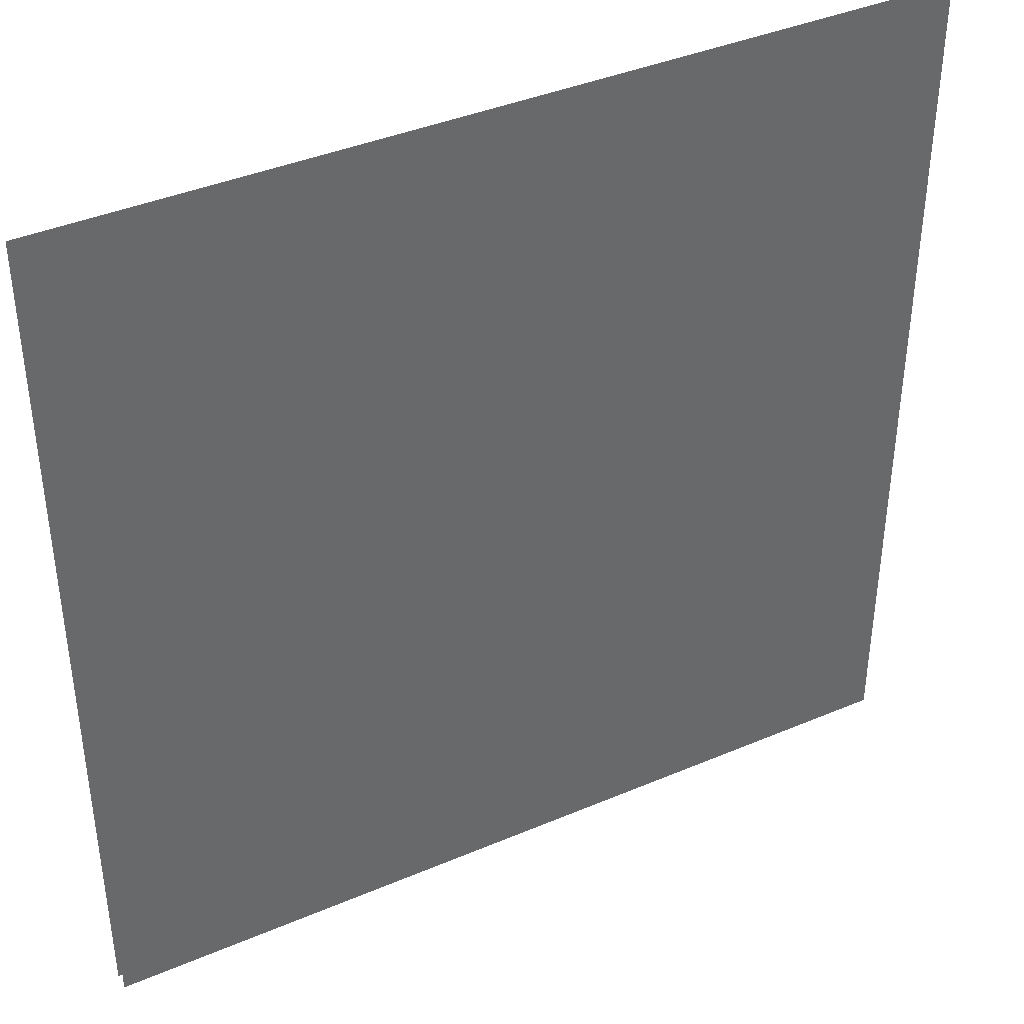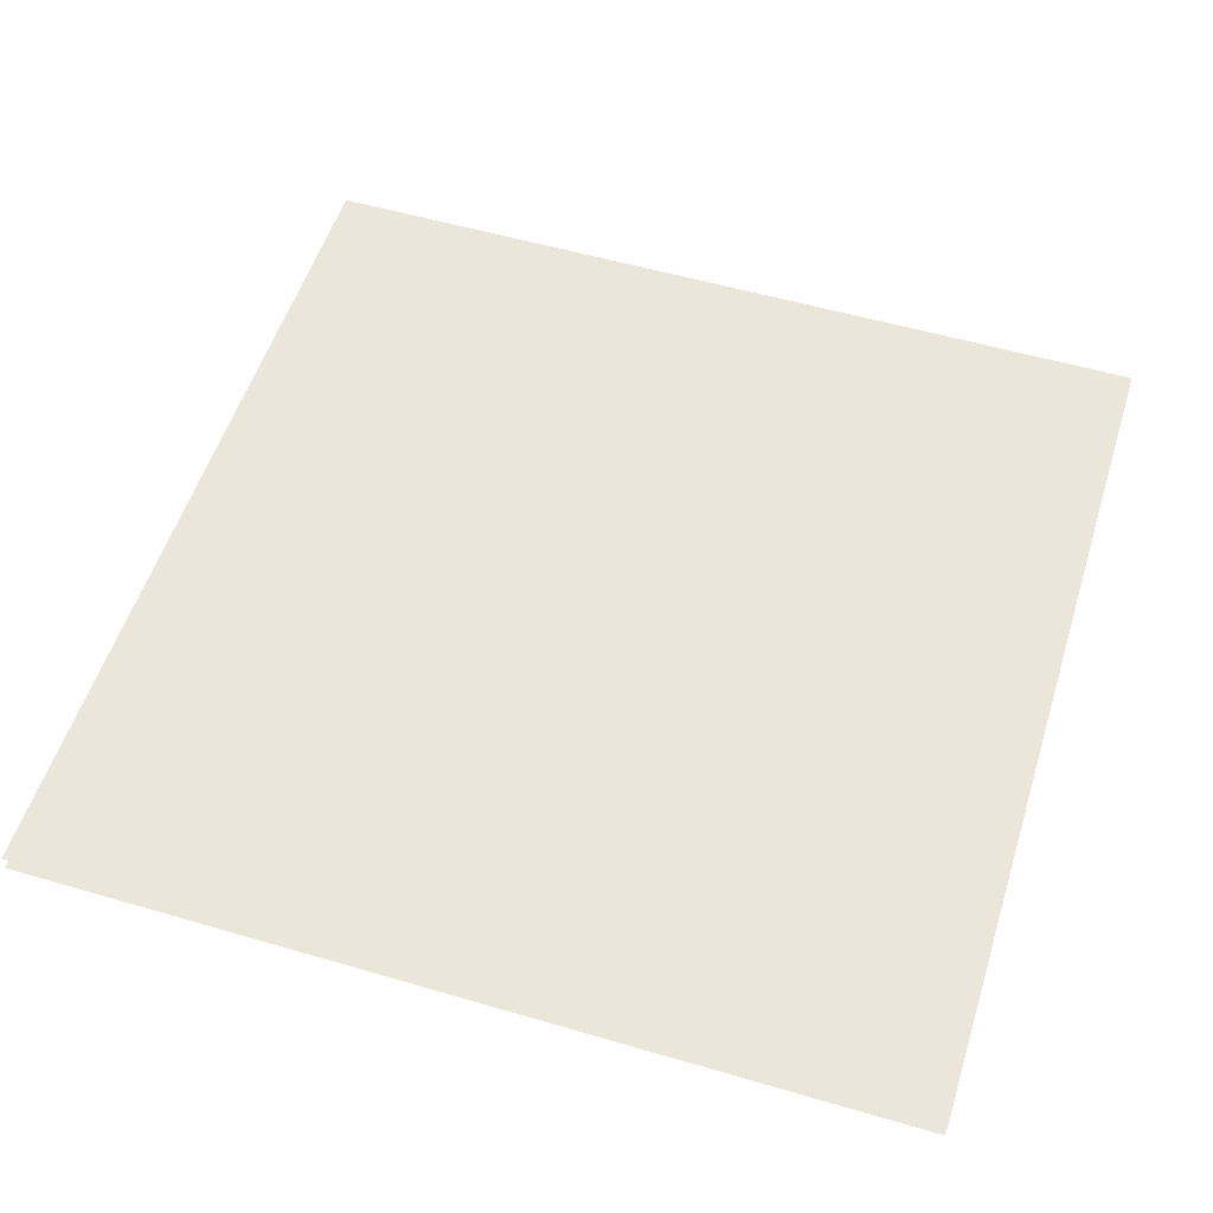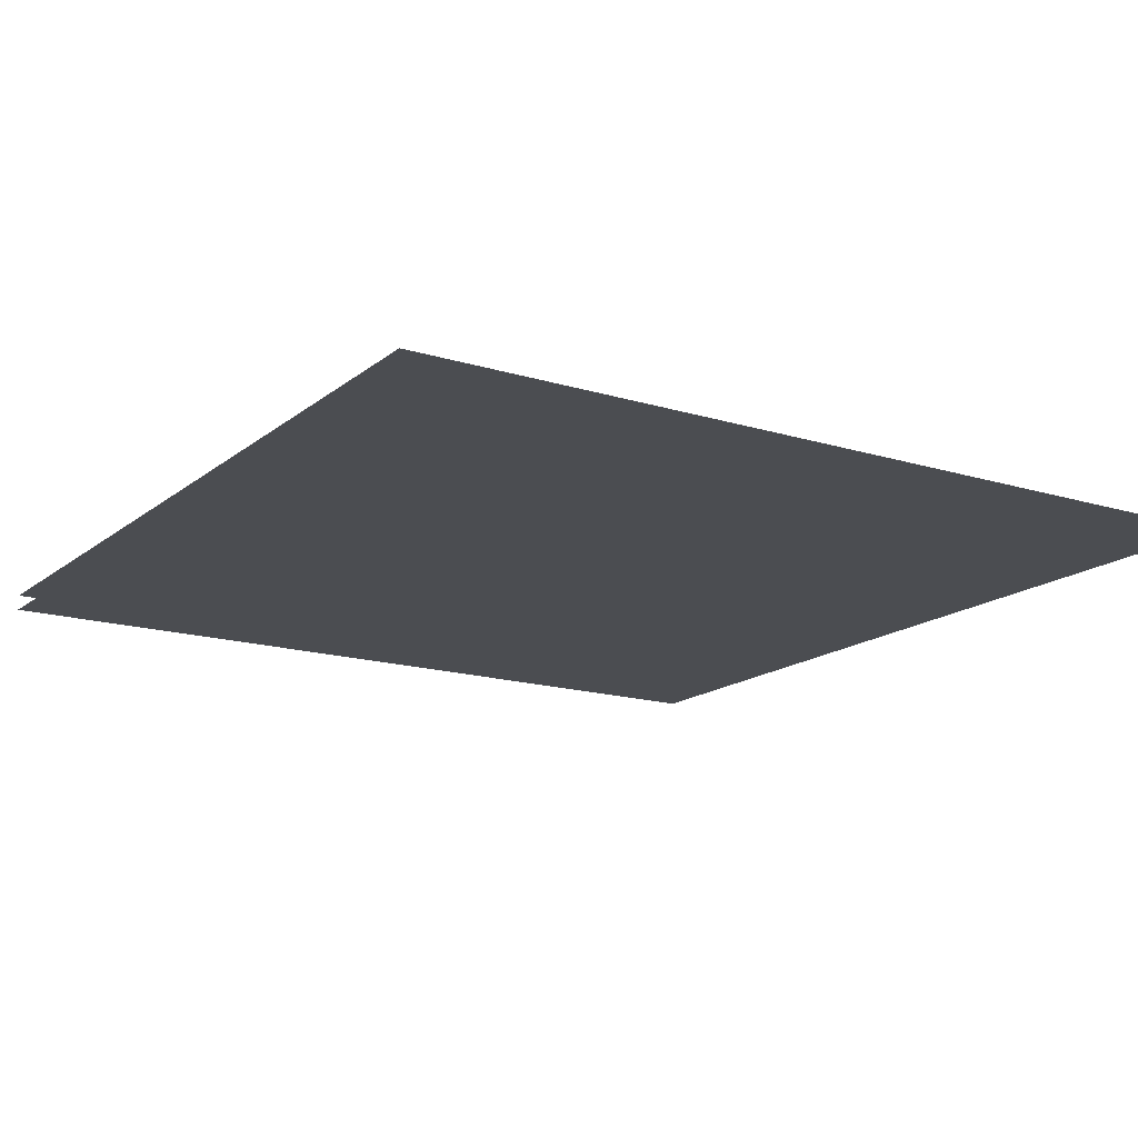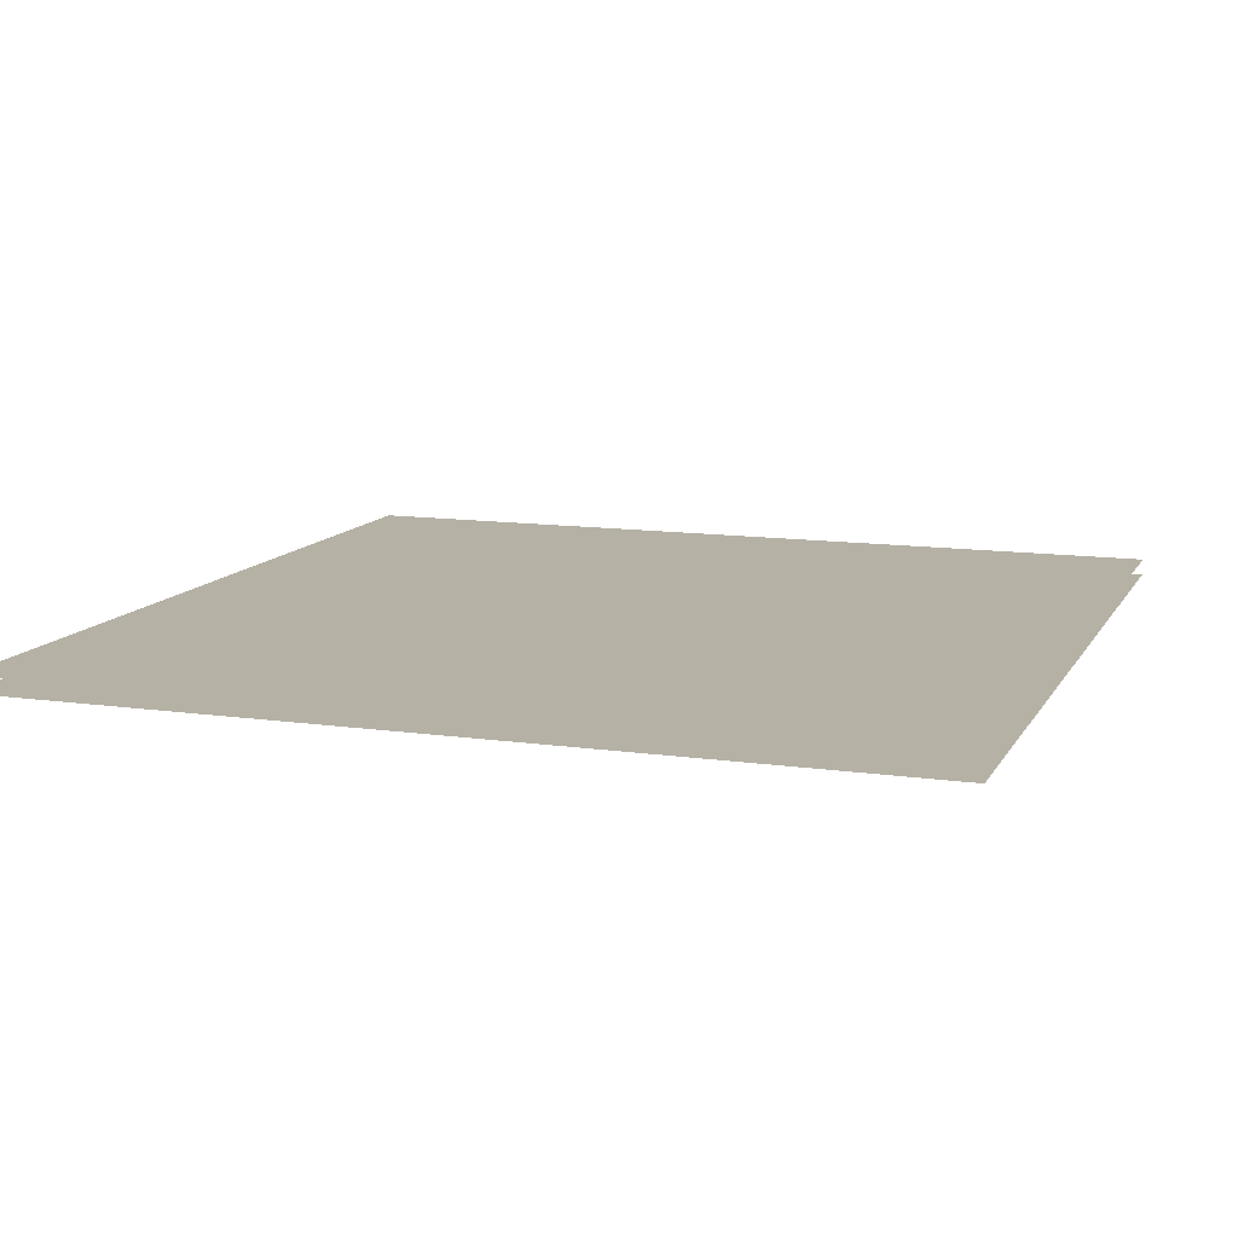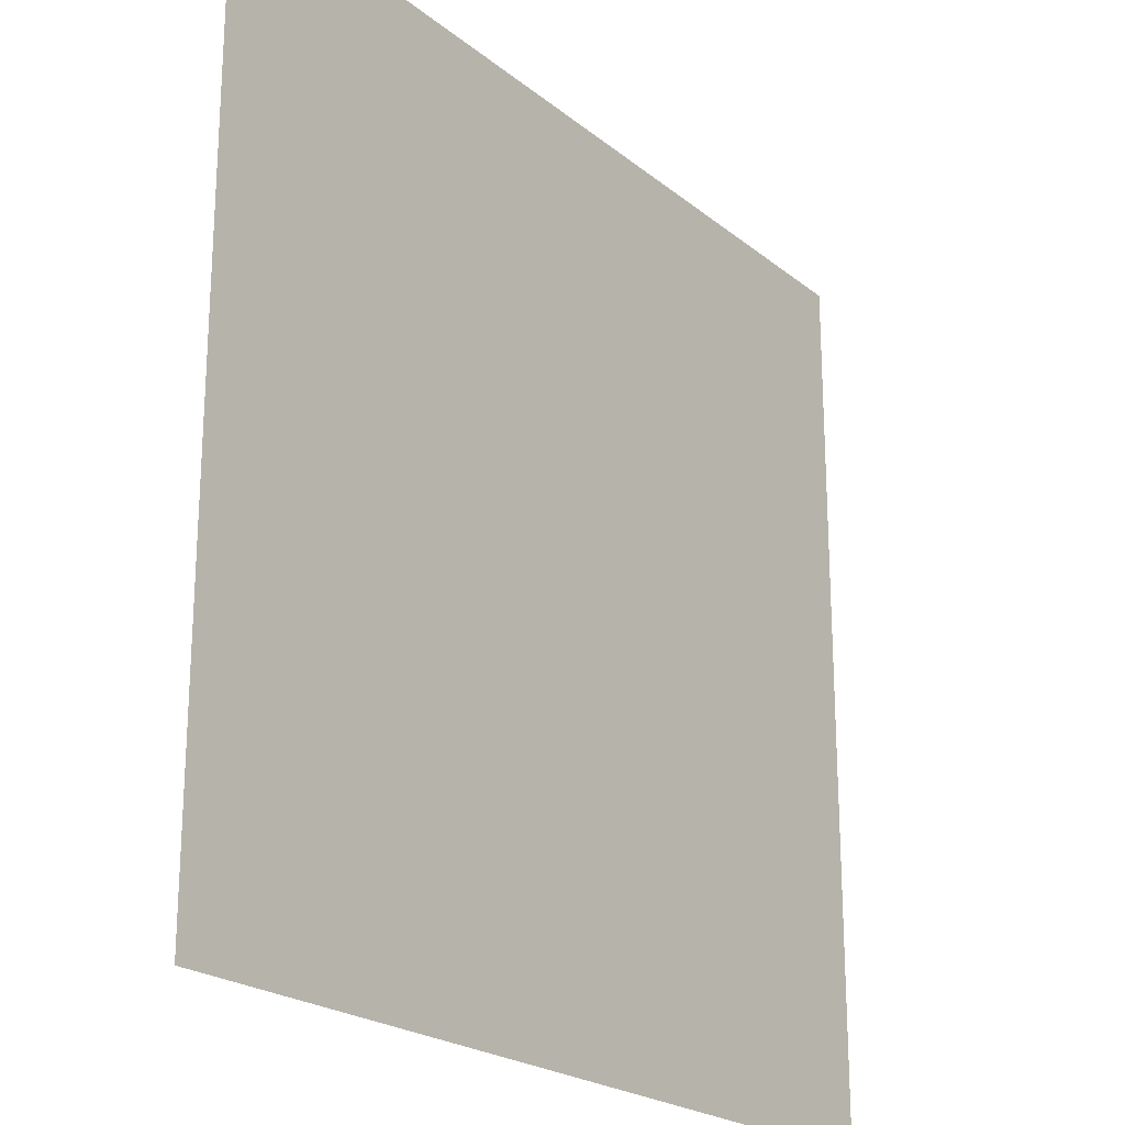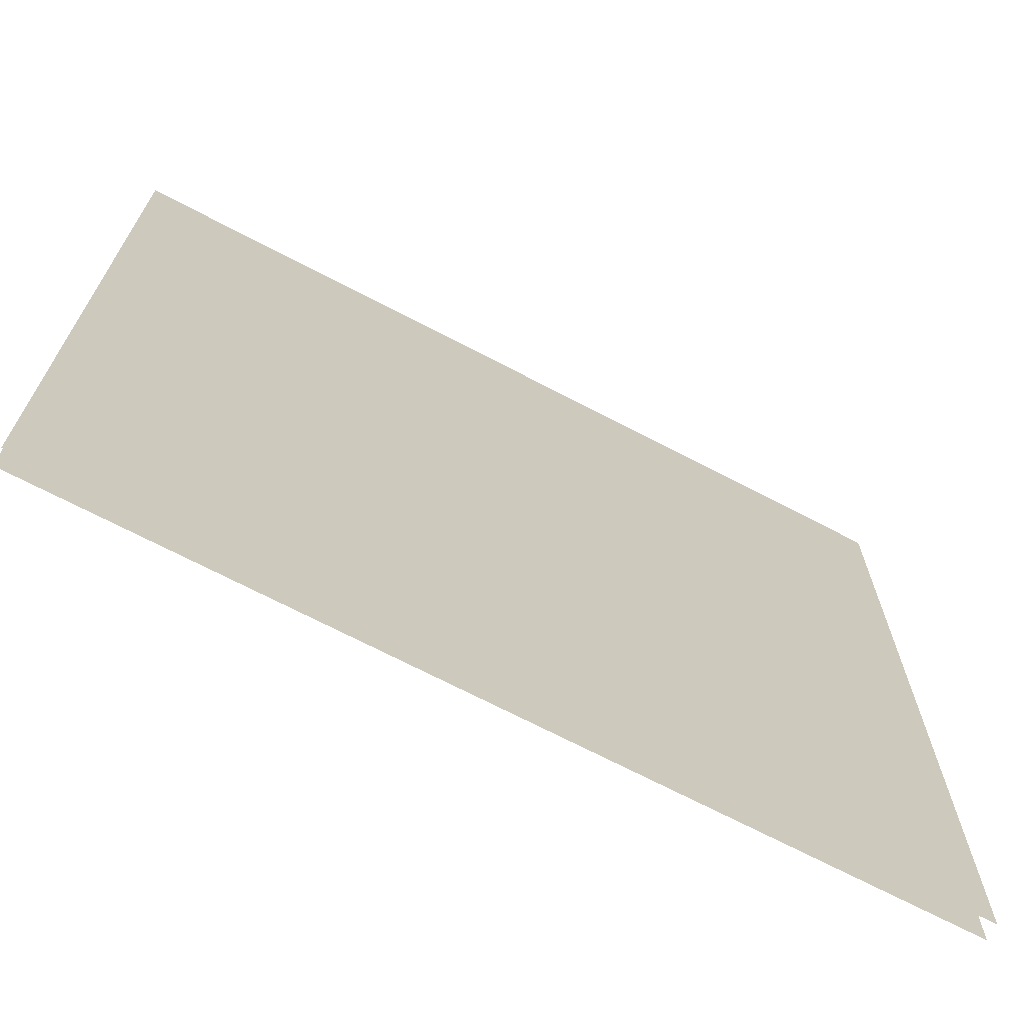
<metadata>
{"format":"obj","ext":"obj","renderer":"f3d","projection":"perspective","resolution":1024,"background":"white","views":[{"elev":40.0,"azim":-27.7,"up":"+Z"},{"elev":54.2,"azim":107.3,"up":"+Y"},{"elev":-16.0,"azim":-32.5,"up":"+Y"},{"elev":11.8,"azim":109.1,"up":"+Y"},{"elev":-22.0,"azim":126.2,"up":"+Z"},{"elev":-70.1,"azim":-27.6,"up":"+Z"}]}
</metadata>
<code>
o Plane.010
v 8.05 -0.256 3.425
v 8.05 -0.256 -12.78
v -8.15 -0.256 -12.78
v -3.275 -0.256 3.425
v -8.15 -0.256 3.425
v -8.15 -0.556 3.425
v 8.05 -0.256 -0.625
v 8.05 -0.256 -8.725
v -8.15 -0.256 -0.625
v -8.15 -0.256 -4.675
v -8.15 -0.256 -8.725
v 8.05 -0.556 -4.675
v -3.575 -0.256 -8.725
v -3.575 -0.256 -12.78
v -3.575 -0.556 -12.78
v -3.575 -0.556 -8.725
v -3.575 -0.556 3.425
v -3.575 -0.256 3.425
v -3.575 -0.256 -0.625
v -3.575 -0.256 -4.675
v -3.575 -0.556 -0.625
v -3.575 -0.556 -4.675
v -3.275 -0.256 -8.725
v -3.275 -0.256 -12.78
v -3.275 -0.556 -12.78
v -3.275 -0.556 -8.725
v -3.275 -0.556 3.425
v -3.275 -0.256 -0.625
v -3.275 -0.256 -4.675
v -3.275 -0.556 -0.625
v -3.275 -0.556 -4.675
v -0.875 -0.256 -8.725
v -0.875 -0.256 -12.78
v -0.875 -0.556 -12.78
v -0.875 -0.556 -8.725
v -0.875 -0.556 3.425
v -0.875 -0.256 3.425
v -0.875 -0.256 -0.625
v -0.875 -0.256 -4.675
v -0.875 -0.556 -0.625
v -0.875 -0.556 -4.675
v -0.575 -0.256 -8.725
v -0.575 -0.256 -12.78
v -0.575 -0.556 -12.78
v -0.575 -0.556 -8.725
v -0.575 -0.556 3.425
v -0.575 -0.256 3.425
v -0.575 -0.256 -0.625
v -0.575 -0.256 -4.675
v -0.575 -0.556 -0.625
v -0.575 -0.556 -4.675
v 8.05 -0.556 -12.78
v 8.05 -0.556 -8.725
v 8.05 -0.556 3.425
v 8.05 -0.256 -4.675
v 8.05 -0.556 -0.625
v -8.15 -0.556 -12.78
v -8.15 -0.556 -1.45
v -8.15 -0.556 -3.85
v -8.15 -0.556 -8.725
f 6 21 17
f 57 16 60
f 21 27 17
f 13 24 14
f 20 23 13
f 5 19 9
f 59 21 58
f 9 20 10
f 60 22 59
f 11 14 3
f 10 13 11
f 4 38 28
f 30 36 27
f 23 33 24
f 19 4 28
f 22 30 21
f 19 29 20
f 15 26 16
f 16 31 22
f 37 48 38
f 40 46 36
f 32 43 33
f 31 40 30
f 28 39 29
f 25 35 26
f 26 41 31
f 29 32 23
f 51 56 50
f 47 7 48
f 50 54 46
f 41 50 40
f 38 49 39
f 34 45 35
f 35 51 41
f 39 42 32
f 48 55 49
f 44 53 45
f 45 12 51
f 49 8 42
f 42 2 43
f 6 58 21
f 57 15 16
f 21 30 27
f 13 23 24
f 20 29 23
f 5 18 19
f 59 22 21
f 9 19 20
f 60 16 22
f 11 13 14
f 10 20 13
f 4 37 38
f 30 40 36
f 23 32 33
f 19 18 4
f 22 31 30
f 19 28 29
f 15 25 26
f 16 26 31
f 37 47 48
f 40 50 46
f 32 42 43
f 31 41 40
f 28 38 39
f 25 34 35
f 26 35 41
f 29 39 32
f 51 12 56
f 47 1 7
f 50 56 54
f 41 51 50
f 38 48 49
f 34 44 45
f 35 45 51
f 39 49 42
f 48 7 55
f 44 52 53
f 45 53 12
f 49 55 8
f 42 8 2

</code>
